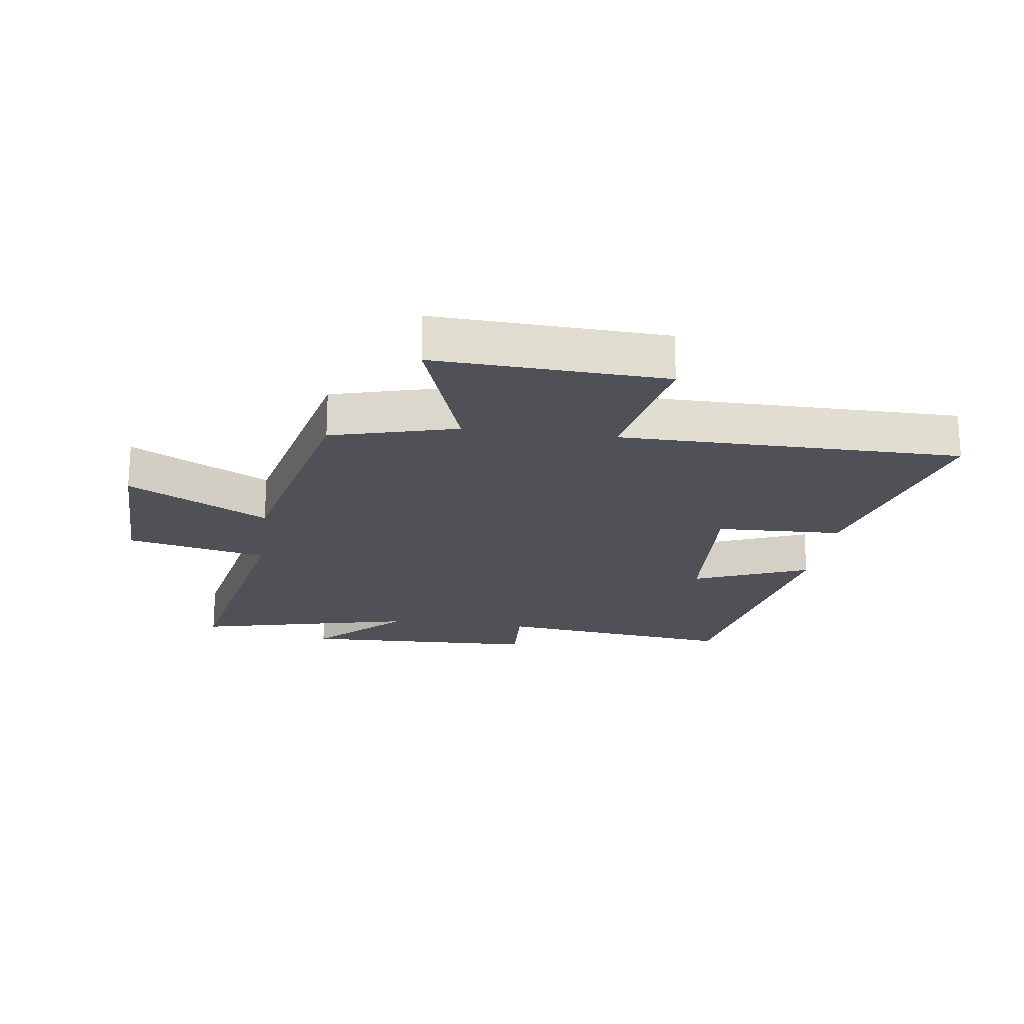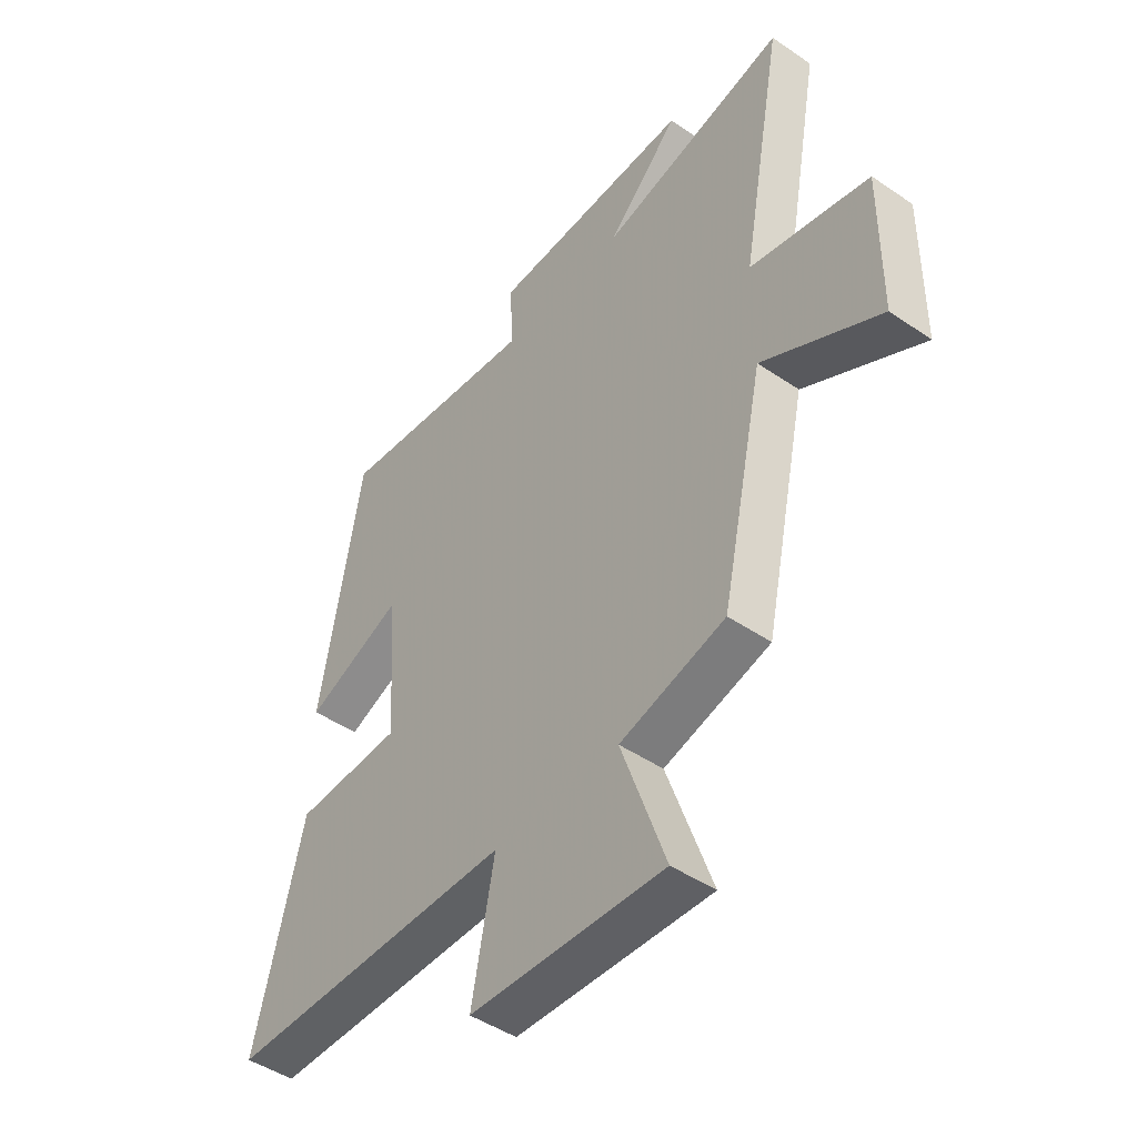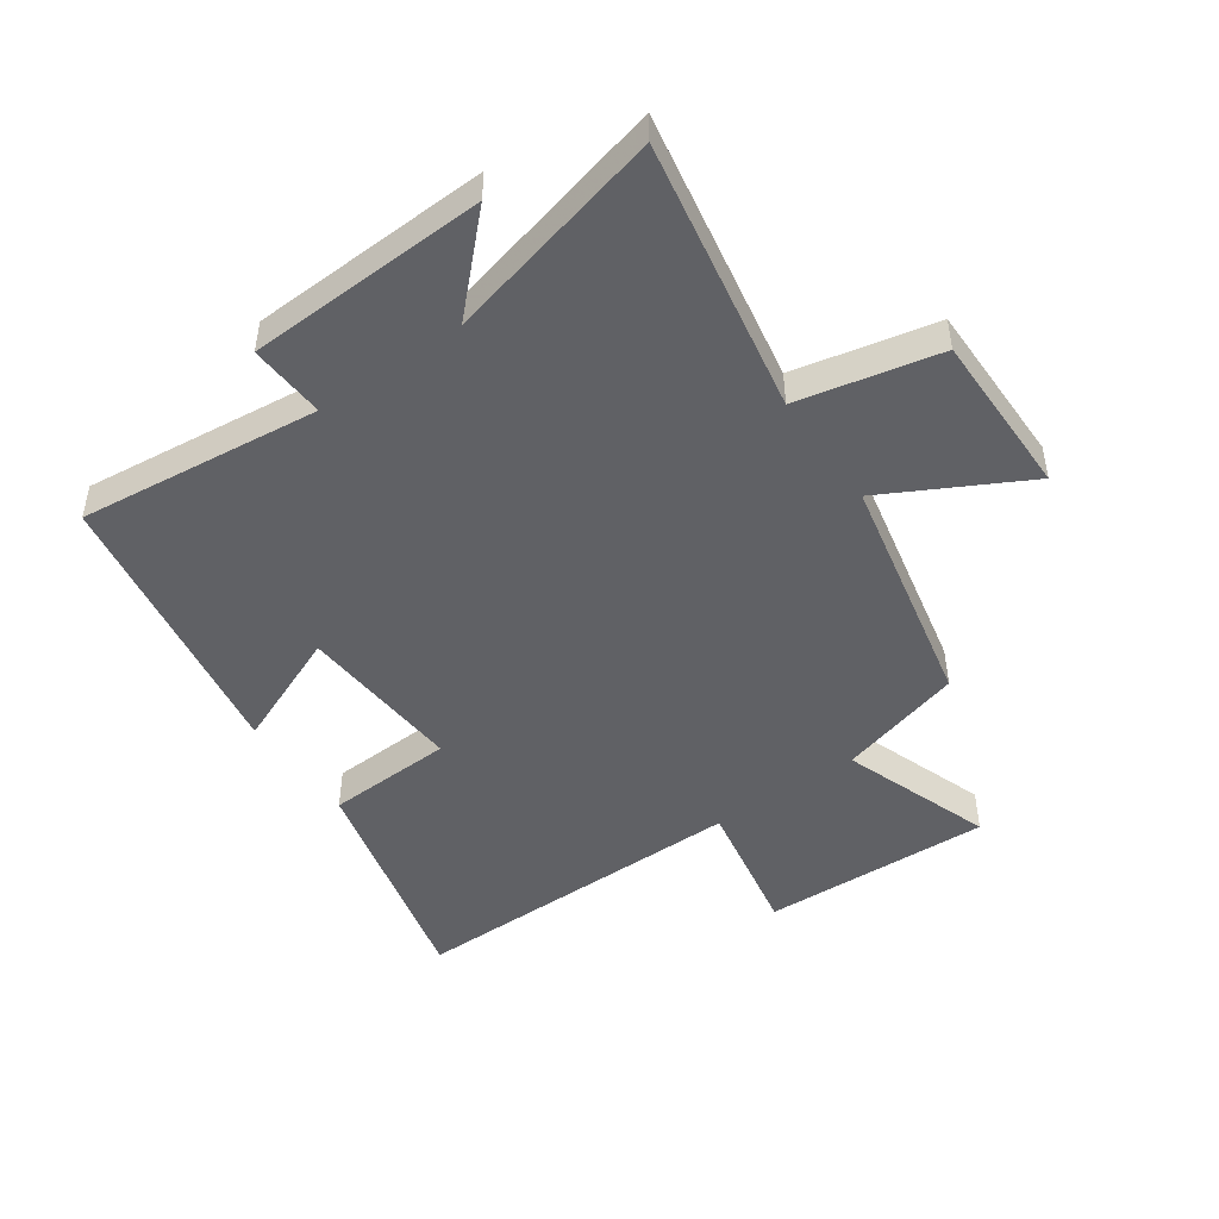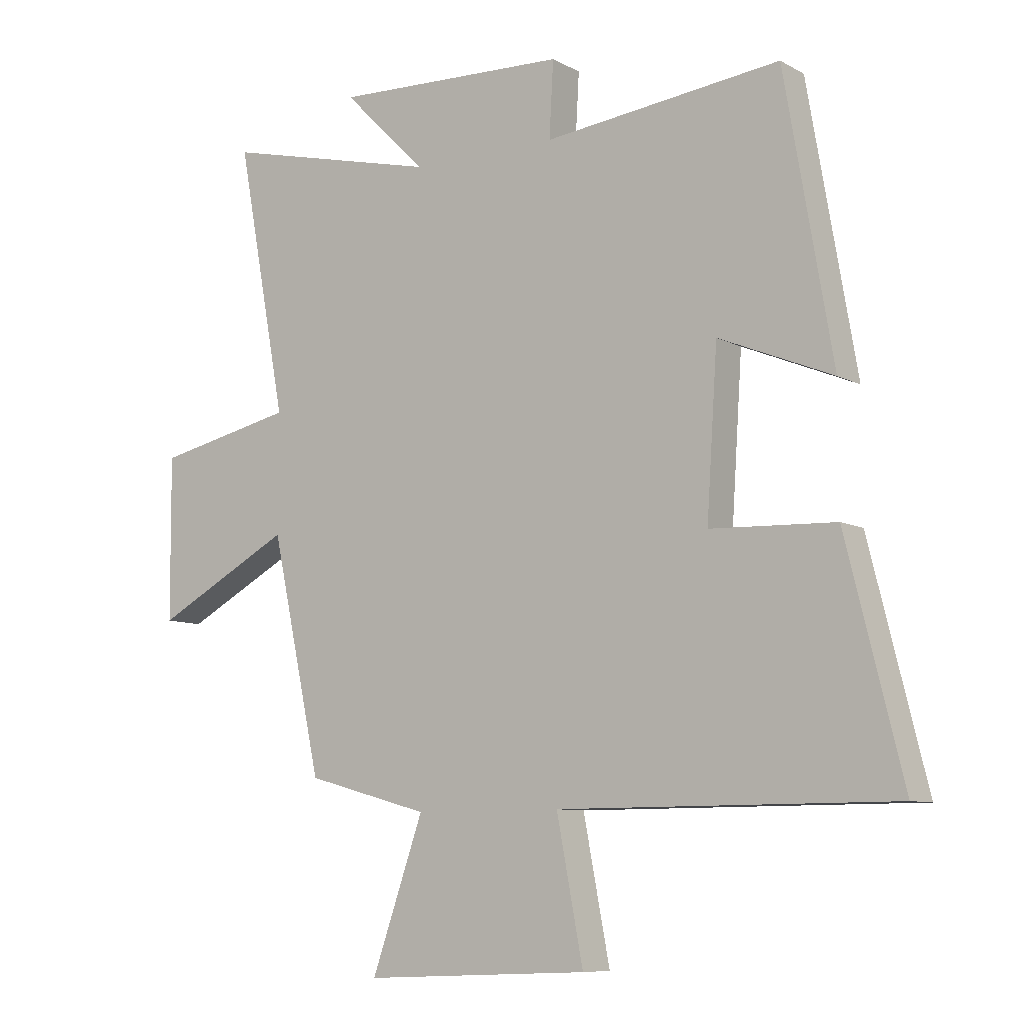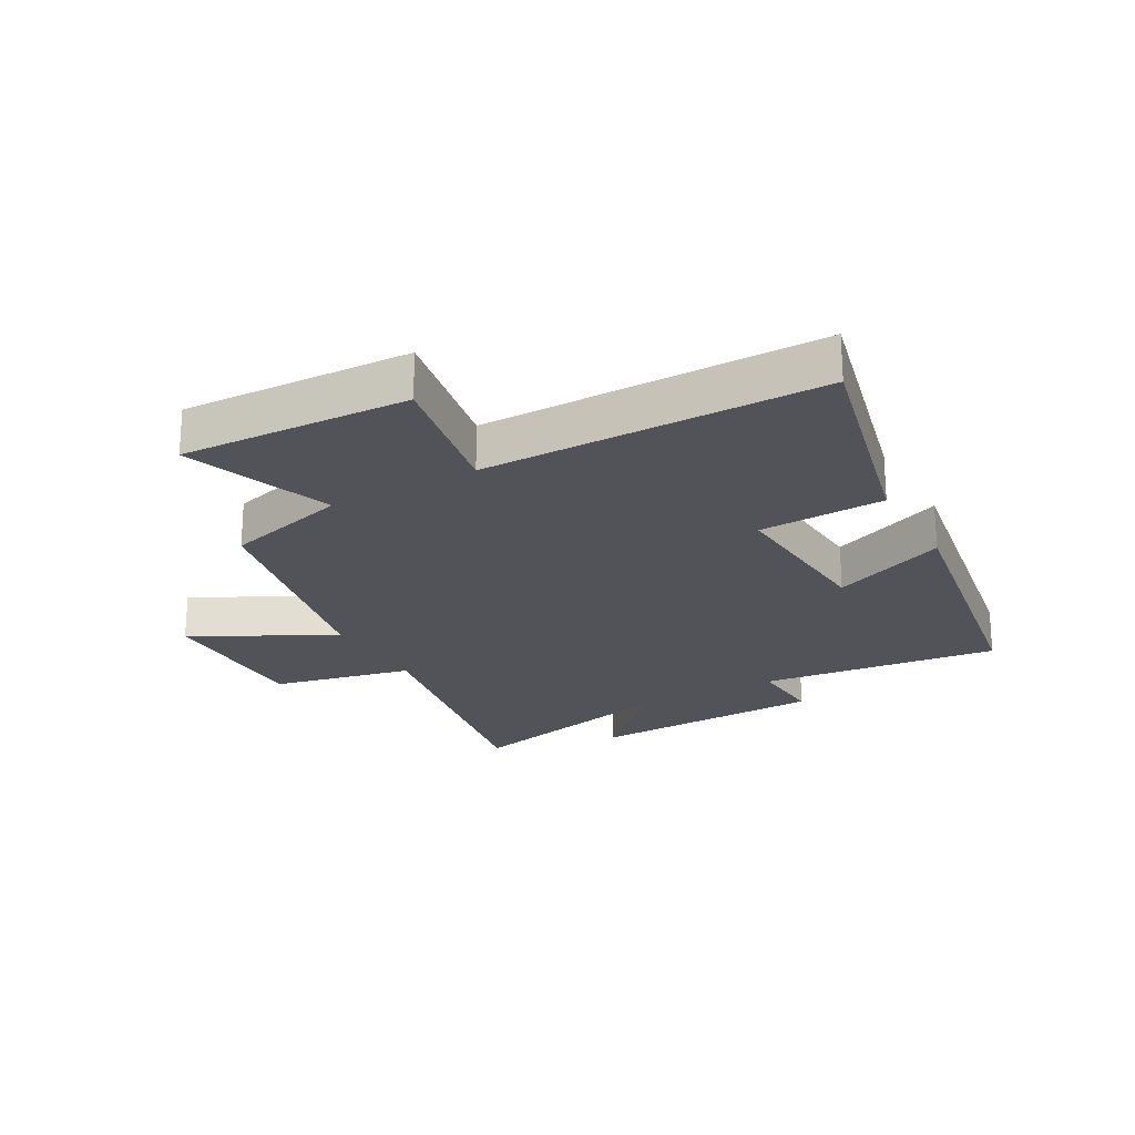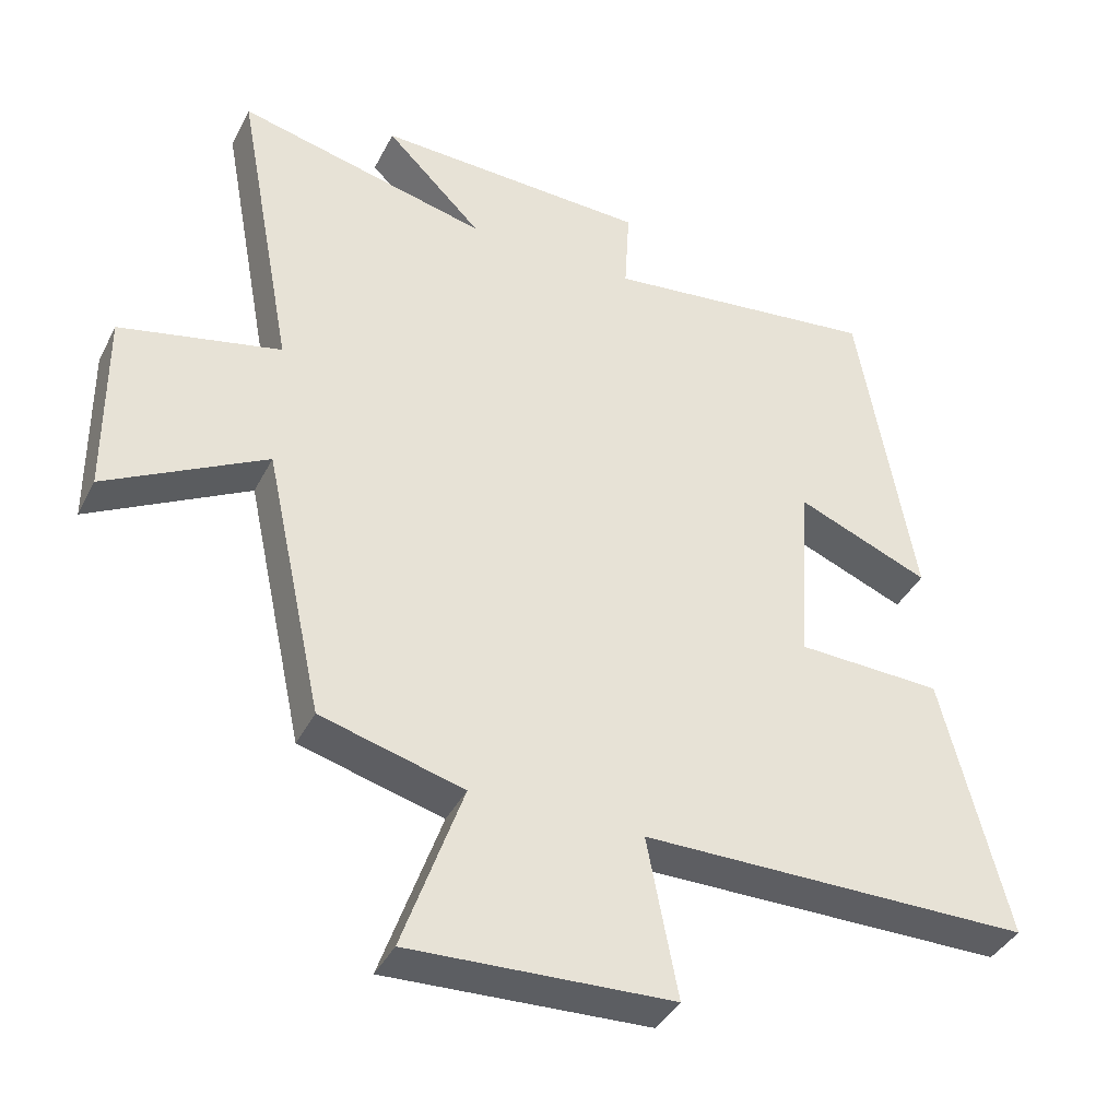
<metadata>
{"format":"obj","ext":"obj","renderer":"f3d","projection":"perspective","resolution":1024,"background":"white","views":[{"elev":-20.5,"azim":172.0,"up":"+Y"},{"elev":-46.3,"azim":52.0,"up":"+Z"},{"elev":-47.8,"azim":35.3,"up":"+Y"},{"elev":-8.6,"azim":-144.9,"up":"+Z"},{"elev":-22.6,"azim":-150.6,"up":"+Y"},{"elev":-39.3,"azim":155.2,"up":"+Z"}]}
</metadata>
<code>
v -0.42 0.07 0.546
v -0.025 0.07 0.5
v -0.032 0.07 0.625
v 0.36 0.07 0.639
v 0.221 0.07 0.5
v 0.583 0.07 0.587
v 0.5 0.07 0.141
v 0.731 0.07 0.09
v 0.729 0.07 -0.18
v 0.5 0.07 -0.057
v 0.416 0.07 -0.444
v 0.211 0.07 -0.5
v 0.297 0.07 -0.746
v -0.079 0.07 -0.73
v -0.035 0.07 -0.5
v -0.594 0.07 -0.499
v -0.5 0.07 -0.121
v -0.292 0.07 -0.113
v -0.31 0.07 0.159
v -0.5 0.07 0.081
v -0.42 0 0.546
v -0.025 0 0.5
v -0.032 0 0.625
v 0.36 0 0.639
v 0.221 0 0.5
v 0.583 0 0.587
v 0.5 0 0.141
v 0.731 0 0.09
v 0.729 0 -0.18
v 0.5 0 -0.057
v 0.416 0 -0.444
v 0.211 0 -0.5
v 0.297 0 -0.746
v -0.079 0 -0.73
v -0.035 0 -0.5
v -0.594 0 -0.499
v -0.5 0 -0.121
v -0.292 0 -0.113
v -0.31 0 0.159
v -0.5 0 0.081
f 19 20 1 2
f 18 19 2
f 15 16 17 18
f 15 18 2
f 12 13 14 15
f 10 11 12 15
f 10 15 2
f 7 8 9 10
f 7 10 2 3
f 5 6 7
f 5 7 3
f 3 4 5
f 22 21 40 39
f 22 39 38
f 38 37 36 35
f 22 38 35
f 35 34 33 32
f 35 32 31 30
f 22 35 30
f 30 29 28 27
f 23 22 30 27
f 27 26 25
f 23 27 25
f 25 24 23
f 1 21 22 2
f 2 22 23 3
f 3 23 24 4
f 4 24 25 5
f 5 25 26 6
f 6 26 27 7
f 7 27 28 8
f 8 28 29 9
f 9 29 30 10
f 10 30 31 11
f 11 31 32 12
f 12 32 33 13
f 13 33 34 14
f 14 34 35 15
f 15 35 36 16
f 16 36 37 17
f 17 37 38 18
f 18 38 39 19
f 19 39 40 20
f 20 40 21 1

</code>
